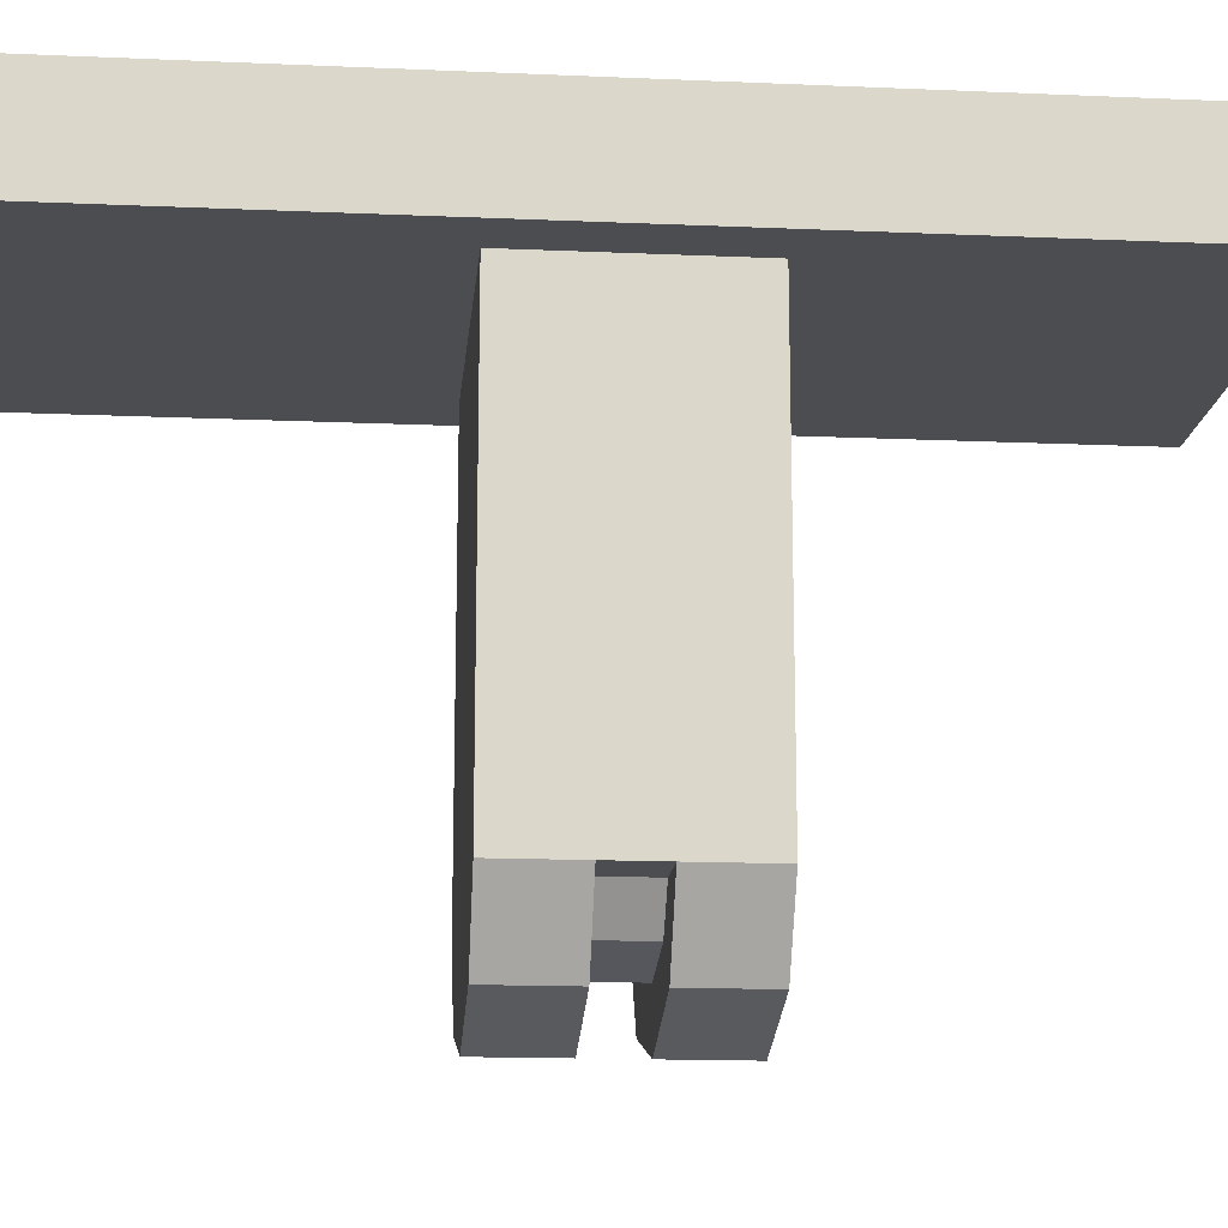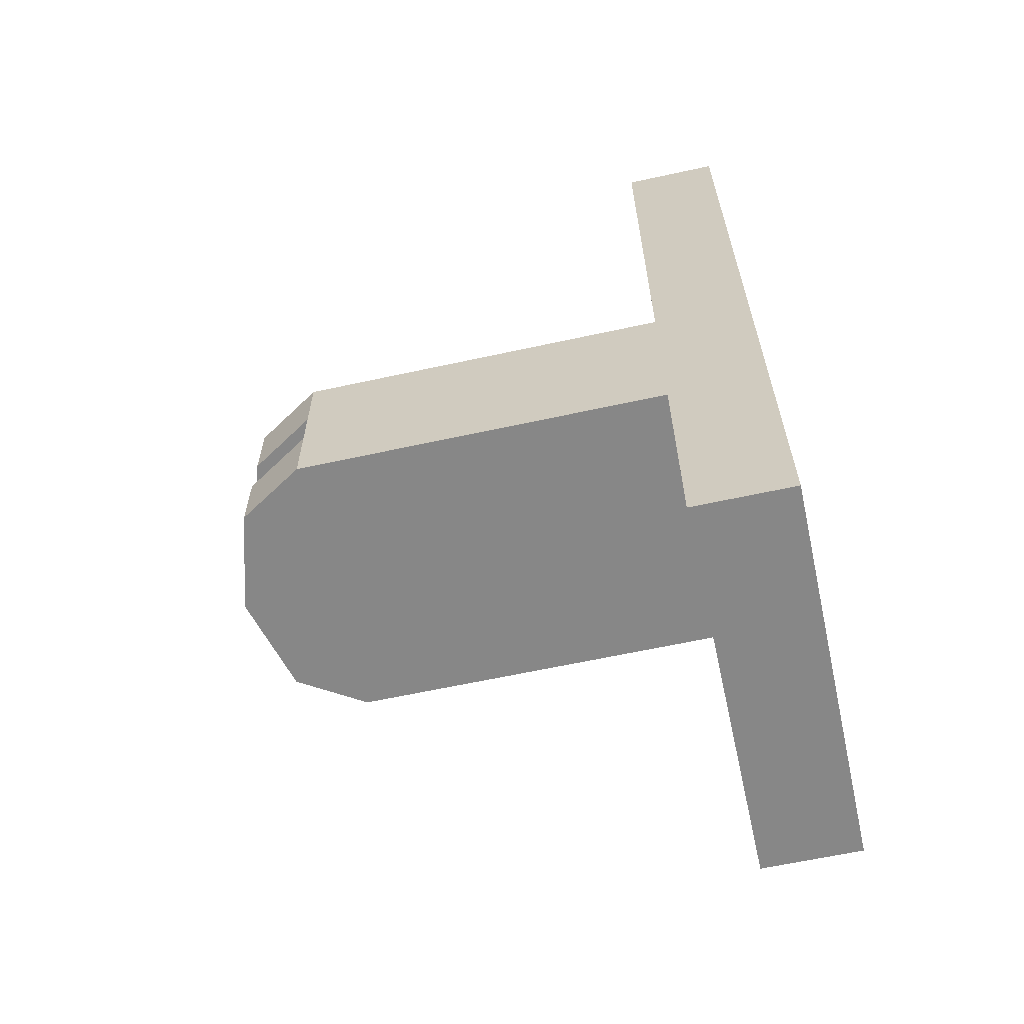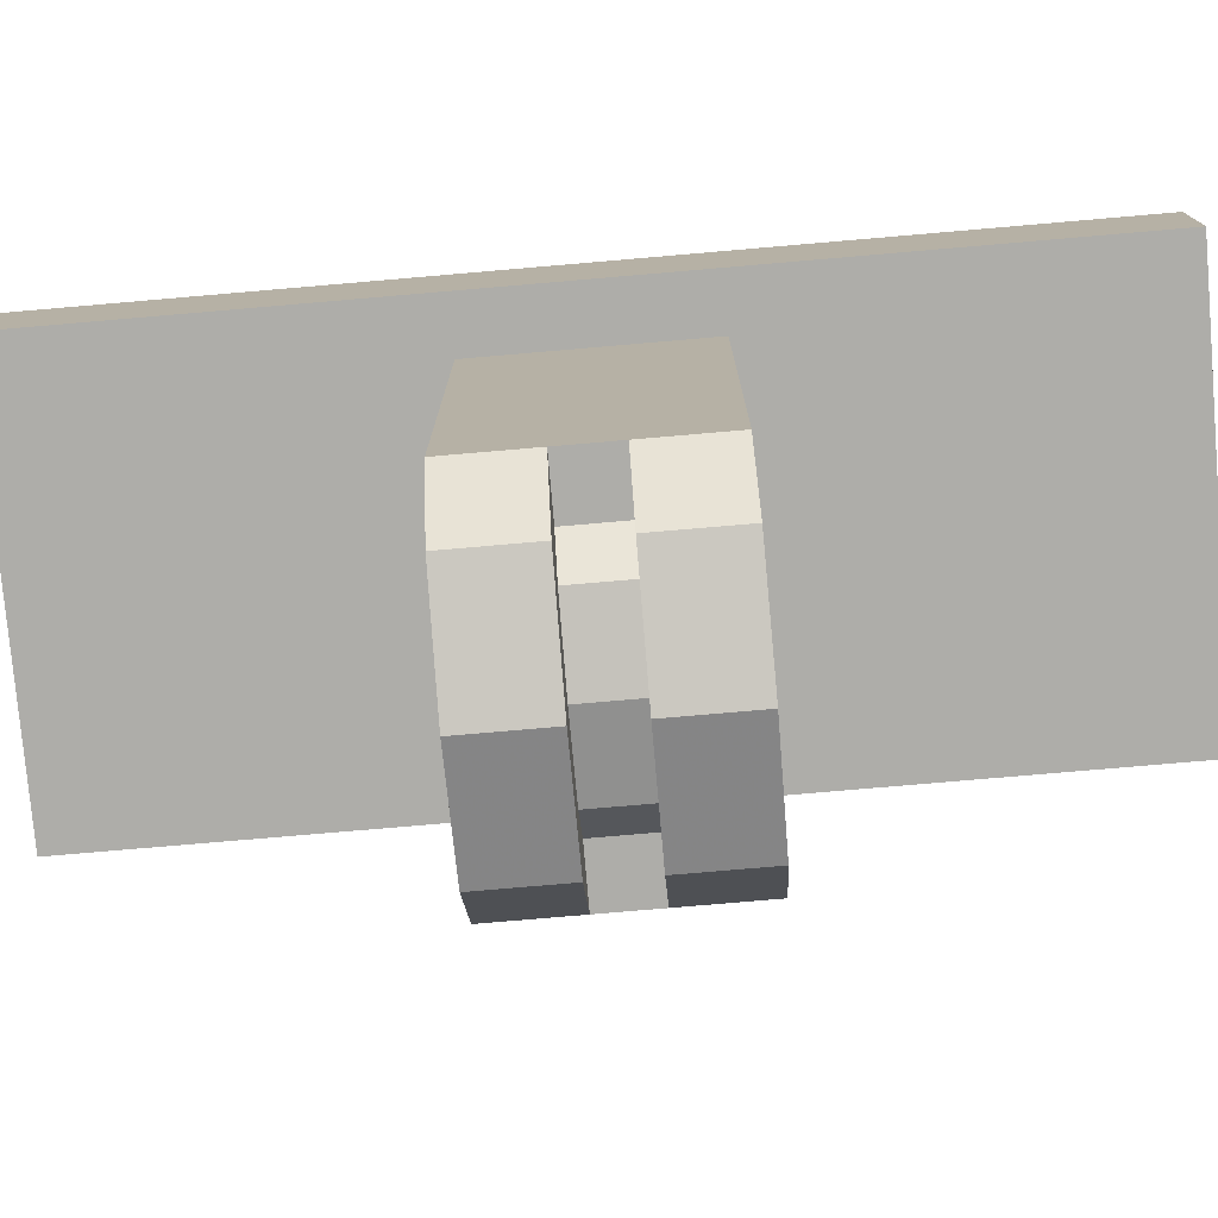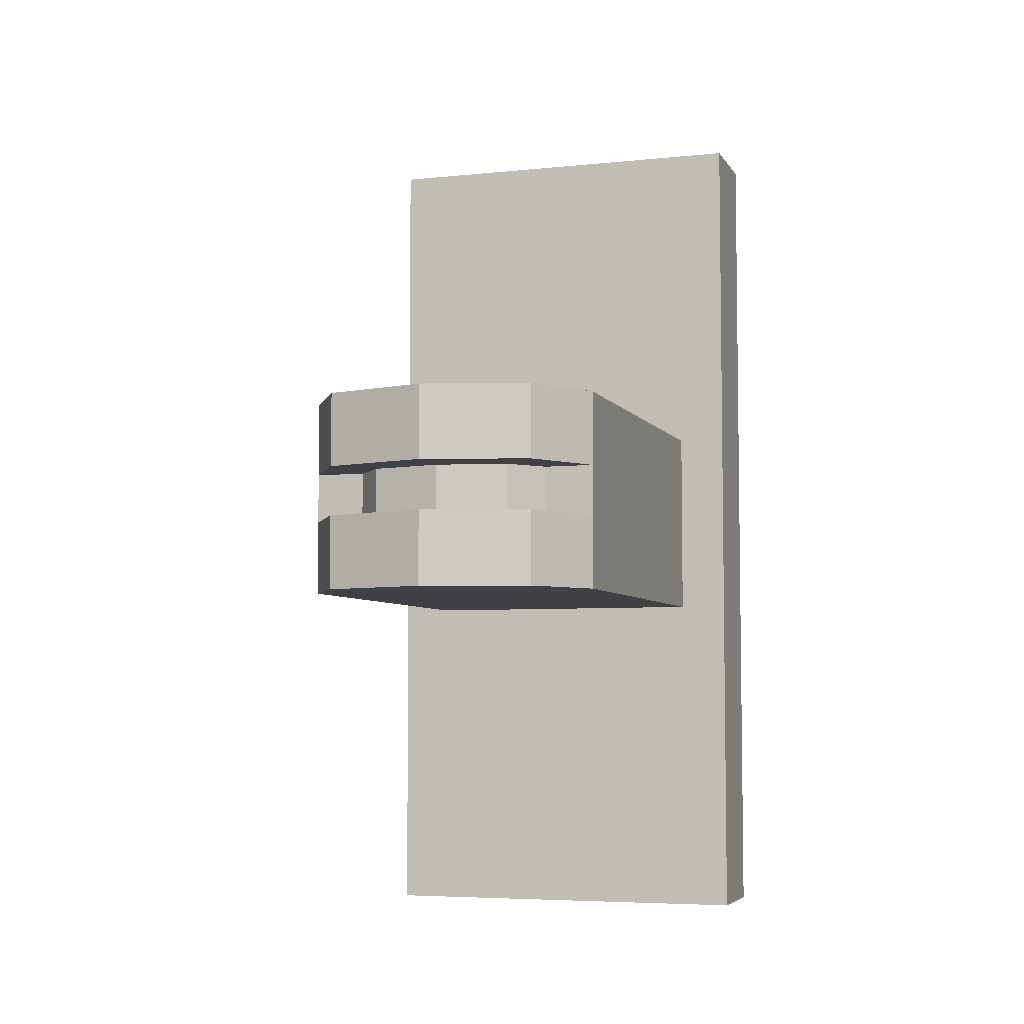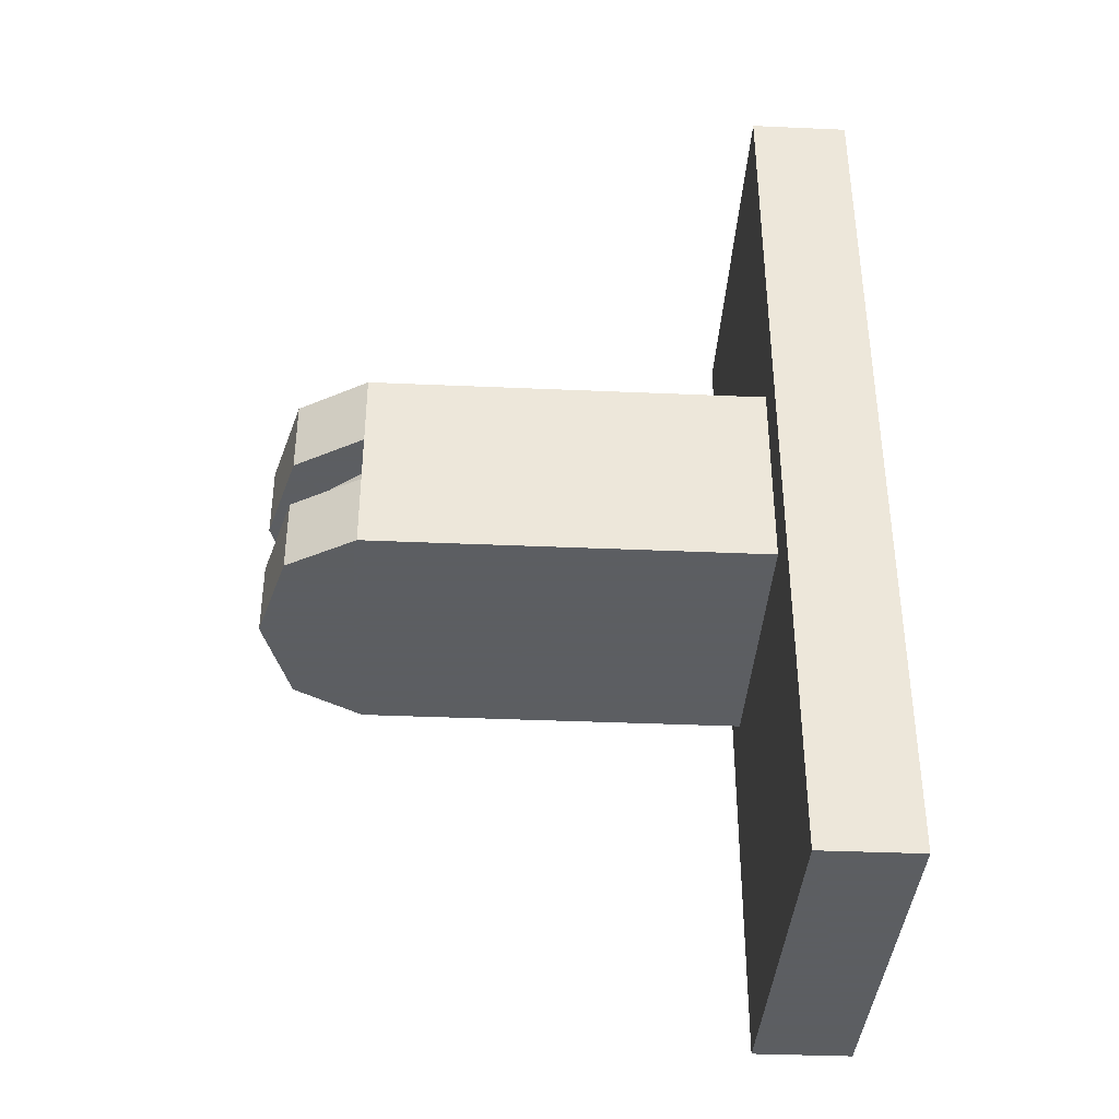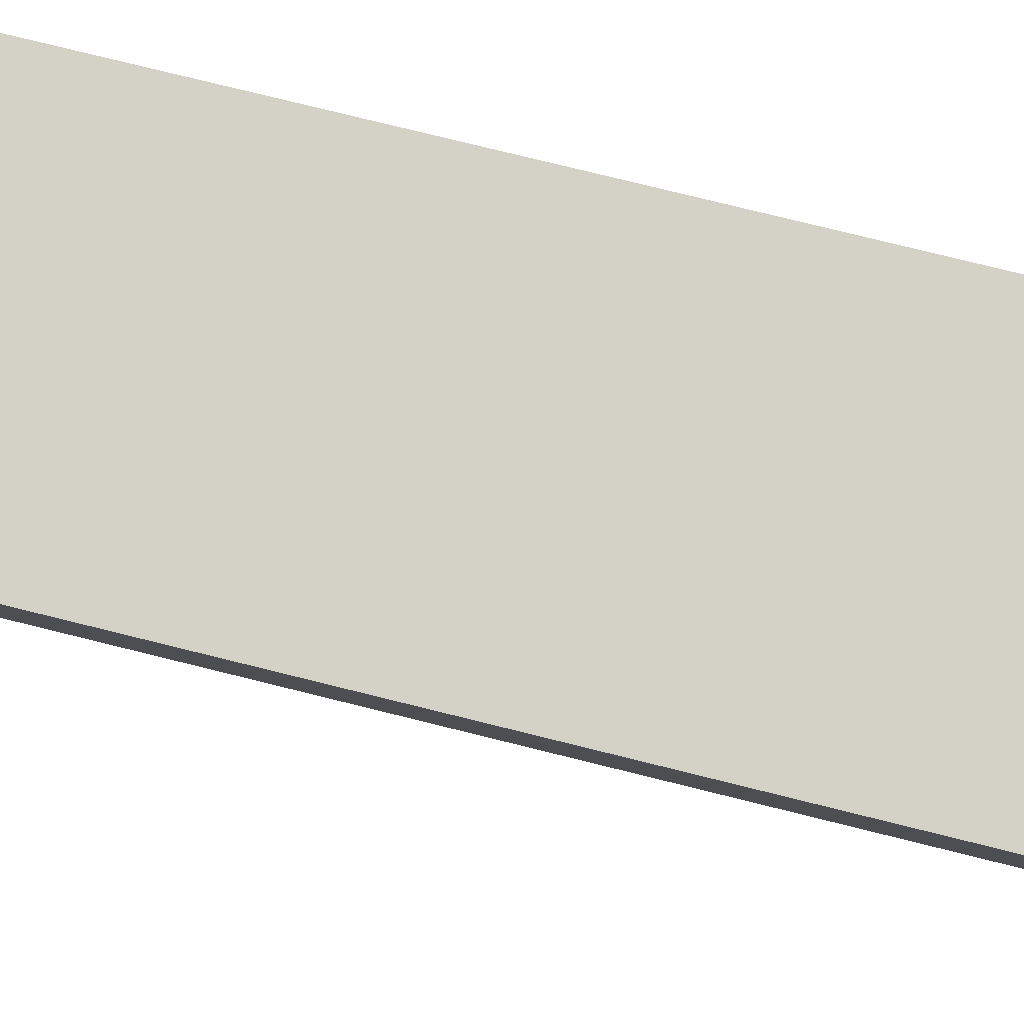
<metadata>
{"format":"obj","ext":"obj","renderer":"f3d","projection":"perspective","resolution":1024,"background":"white","views":[{"elev":-15.9,"azim":84.8,"up":"+Y"},{"elev":-62.5,"azim":102.5,"up":"+Z"},{"elev":-77.1,"azim":-85.1,"up":"+Y"},{"elev":-5.5,"azim":17.8,"up":"+Z"},{"elev":-37.4,"azim":86.8,"up":"+Z"},{"elev":79.8,"azim":103.8,"up":"+Y"}]}
</metadata>
<code>
v 0.2 0.1 0.45
v 0.2 0.1 -0.45
v -0.2 0.1 -0.45
v -0.2 0.1 0.45
v -0.2 0 -0.45
v 0.2 0 -0.45
v 0.2 0 0.45
v -0.2 0 0.45
v -0.2 0 0.45
v 0.2 0 0.45
v 0.2 0.1 0.45
v -0.2 0.1 0.45
v -0.2 0 -0.45
v -0.2 0 0.45
v -0.2 0.1 0.45
v -0.2 0.1 -0.45
v 0.2 0 -0.45
v -0.2 0 -0.45
v -0.2 0.1 -0.45
v 0.2 0.1 -0.45
v 0.2 0 0.45
v 0.2 0 -0.45
v 0.2 0.1 -0.45
v 0.2 0.1 0.45
v -0.15 -0.4 -0.1
v -0.15 0 -0.1
v 0.15 0 -0.1
v 0.15 -0.4 -0.1
v -0.15 -0.4 0.1
v -0.15 0 0.1
v -0.15 0 -0.1
v -0.15 -0.4 -0.1
v 0.15 -0.4 0.1
v 0.15 0 0.1
v -0.15 0 0.1
v -0.15 -0.4 0.1
v 0.15 -0.4 -0.1
v 0.15 0 -0.1
v 0.15 0 0.1
v 0.15 -0.4 0.1
v 0.1061 -0.4707 -0.1
v 0.15 -0.4 -0.1
v 0.15 -0.4 -0.025
v 0.1061 -0.4707 -0.025
v 0 -0.5 -0.1
v 0.1061 -0.4707 -0.1
v 0.1061 -0.4707 -0.025
v 0 -0.5 -0.025
v -0.1061 -0.4707 -0.1
v 0 -0.5 -0.1
v 0 -0.5 -0.025
v -0.1061 -0.4707 -0.025
v -0.15 -0.4 -0.1
v -0.1061 -0.4707 -0.1
v -0.1061 -0.4707 -0.025
v -0.15 -0.4 -0.025
v 0 -0.4 -0.1
v 0.15 -0.4 -0.1
v 0.1061 -0.4707 -0.1
v 0 -0.4 -0.1
v 0.1061 -0.4707 -0.1
v 0 -0.5 -0.1
v 0 -0.4 -0.1
v 0 -0.5 -0.1
v -0.1061 -0.4707 -0.1
v 0 -0.4 -0.1
v -0.1061 -0.4707 -0.1
v -0.15 -0.4 -0.1
v 0 -0.4 0.1
v -0.15 -0.4 0.1
v -0.1061 -0.4707 0.1
v 0 -0.4 0.1
v -0.1061 -0.4707 0.1
v 0 -0.5 0.1
v 0 -0.4 0.1
v 0 -0.5 0.1
v 0.1061 -0.4707 0.1
v 0 -0.4 0.1
v 0.1061 -0.4707 0.1
v 0.15 -0.4 0.1
v 0 -0.4 -0.025
v -0.15 -0.4 -0.025
v -0.1061 -0.4707 -0.025
v 0 -0.4 -0.025
v -0.1061 -0.4707 -0.025
v 0 -0.5 -0.025
v 0 -0.4 -0.025
v 0 -0.5 -0.025
v 0.1061 -0.4707 -0.025
v 0 -0.4 -0.025
v 0.1061 -0.4707 -0.025
v 0.15 -0.4 -0.025
v 0 -0.4 0.025
v 0.15 -0.4 0.025
v 0.1061 -0.4707 0.025
v 0 -0.4 0.025
v 0.1061 -0.4707 0.025
v 0 -0.5 0.025
v 0 -0.4 0.025
v 0 -0.5 0.025
v -0.1061 -0.4707 0.025
v 0 -0.4 0.025
v -0.1061 -0.4707 0.025
v -0.15 -0.4 0.025
v -0.1061 -0.4707 0.1
v -0.15 -0.4 0.1
v -0.15 -0.4 0.025
v -0.1061 -0.4707 0.025
v 0 -0.5 0.1
v -0.1061 -0.4707 0.1
v -0.1061 -0.4707 0.025
v 0 -0.5 0.025
v 0.1061 -0.4707 0.1
v 0 -0.5 0.1
v 0 -0.5 0.025
v 0.1061 -0.4707 0.025
v 0.15 -0.4 0.1
v 0.1061 -0.4707 0.1
v 0.1061 -0.4707 0.025
v 0.15 -0.4 0.025
v -0.07071 -0.4354 0.025
v -0.1 -0.4 0.025
v -0.1 -0.4 -0.025
v -0.07071 -0.4354 -0.025
v 0 -0.45 0.025
v -0.07071 -0.4354 0.025
v -0.07071 -0.4354 -0.025
v 0 -0.45 -0.025
v 0.07071 -0.4354 0.025
v 0 -0.45 0.025
v 0 -0.45 -0.025
v 0.07071 -0.4354 -0.025
v 0.1 -0.4 0.025
v 0.07071 -0.4354 0.025
v 0.07071 -0.4354 -0.025
v 0.1 -0.4 -0.025
v 0.15 -0.4 -0.025
v 0.15 -0.4 0.025
v 0.1 -0.4 0.025
v 0.1 -0.4 -0.025
v -0.1 -0.4 -0.025
v -0.1 -0.4 0.025
v -0.15 -0.4 0.025
v -0.15 -0.4 -0.025
g mesh4801089
f 1 2 3
f 3 4 1
f 5 6 7
f 7 8 5
f 9 10 11
f 11 12 9
f 13 14 15
f 15 16 13
f 17 18 19
f 19 20 17
f 21 22 23
f 23 24 21
g mesh4801091
f 25 26 27
f 27 28 25
f 29 30 31
f 31 32 29
f 33 34 35
f 35 36 33
f 37 38 39
f 39 40 37
g mesh4801093
f 41 42 43
f 43 44 41
f 45 46 47
f 47 48 45
f 49 50 51
f 51 52 49
f 53 54 55
f 55 56 53
g mesh4801096
f 57 58 59
f 60 61 62
f 63 64 65
f 66 67 68
g mesh4801098
f 69 70 71
f 72 73 74
f 75 76 77
f 78 79 80
g mesh4801100
f 81 82 83
f 84 85 86
f 87 88 89
f 90 91 92
g mesh4801102
f 93 94 95
f 96 97 98
f 99 100 101
f 102 103 104
g mesh4801105
f 105 106 107
f 107 108 105
f 109 110 111
f 111 112 109
f 113 114 115
f 115 116 113
f 117 118 119
f 119 120 117
g mesh4801107
f 121 122 123
f 123 124 121
f 125 126 127
f 127 128 125
f 129 130 131
f 131 132 129
f 133 134 135
f 135 136 133
g mesh4801113
f 137 138 139
f 139 140 137
g mesh4801115
f 141 142 143
f 143 144 141

</code>
